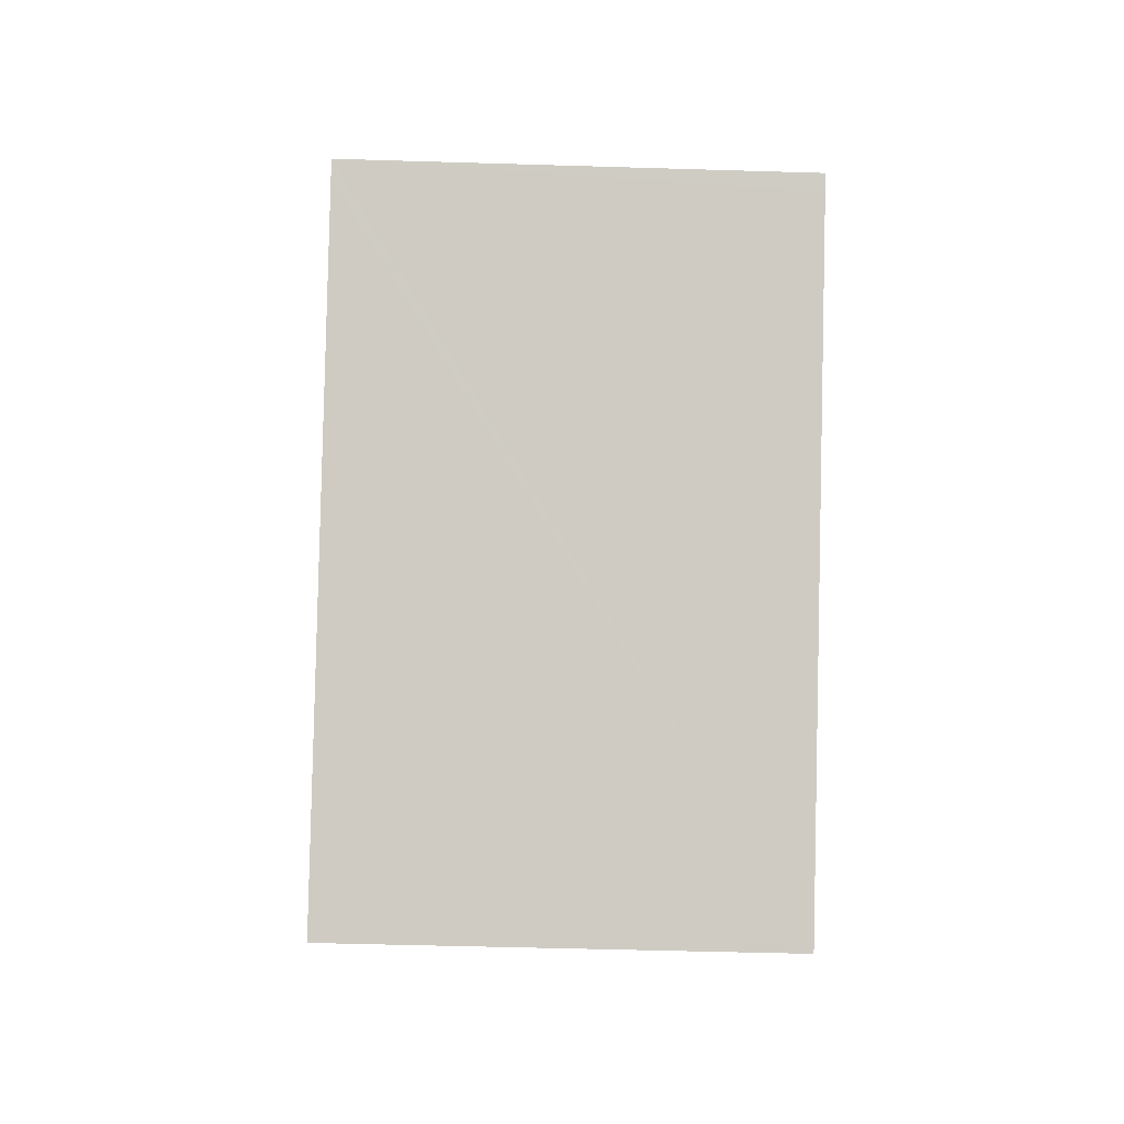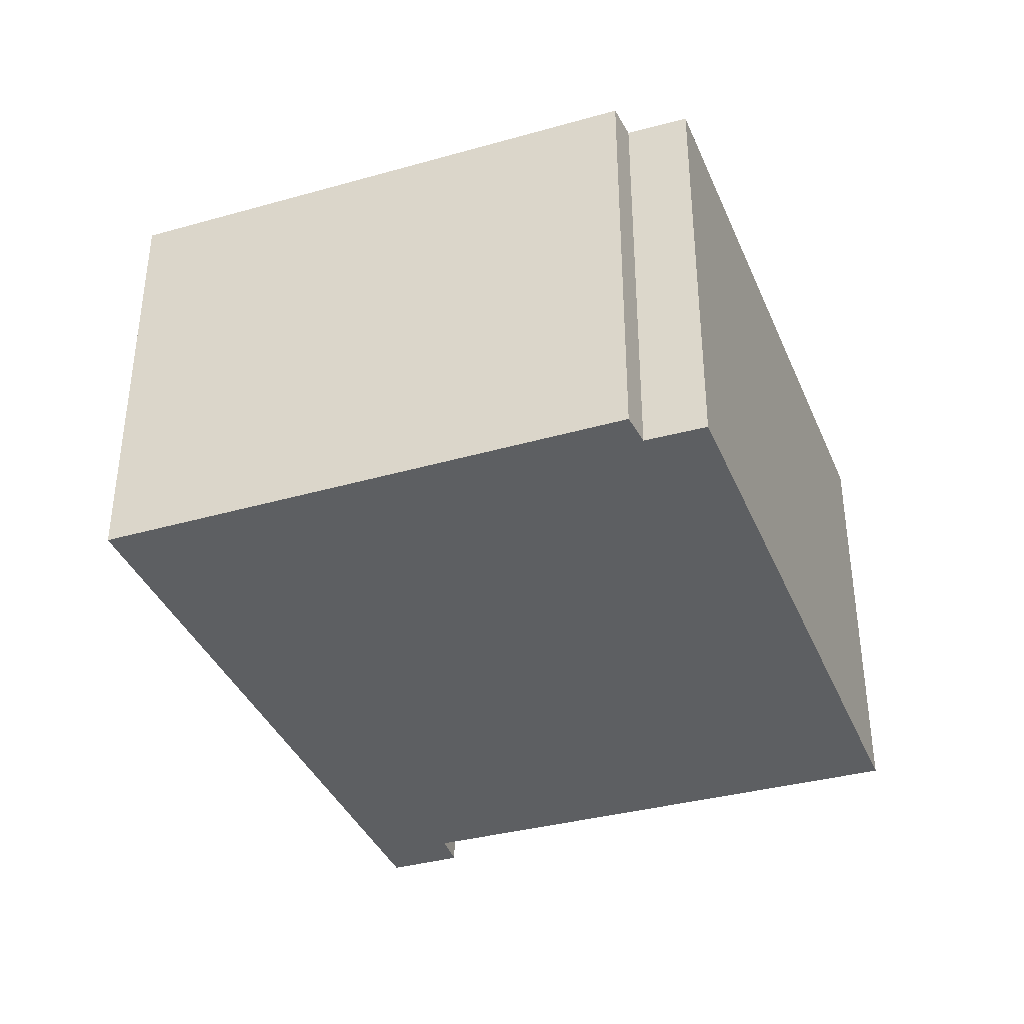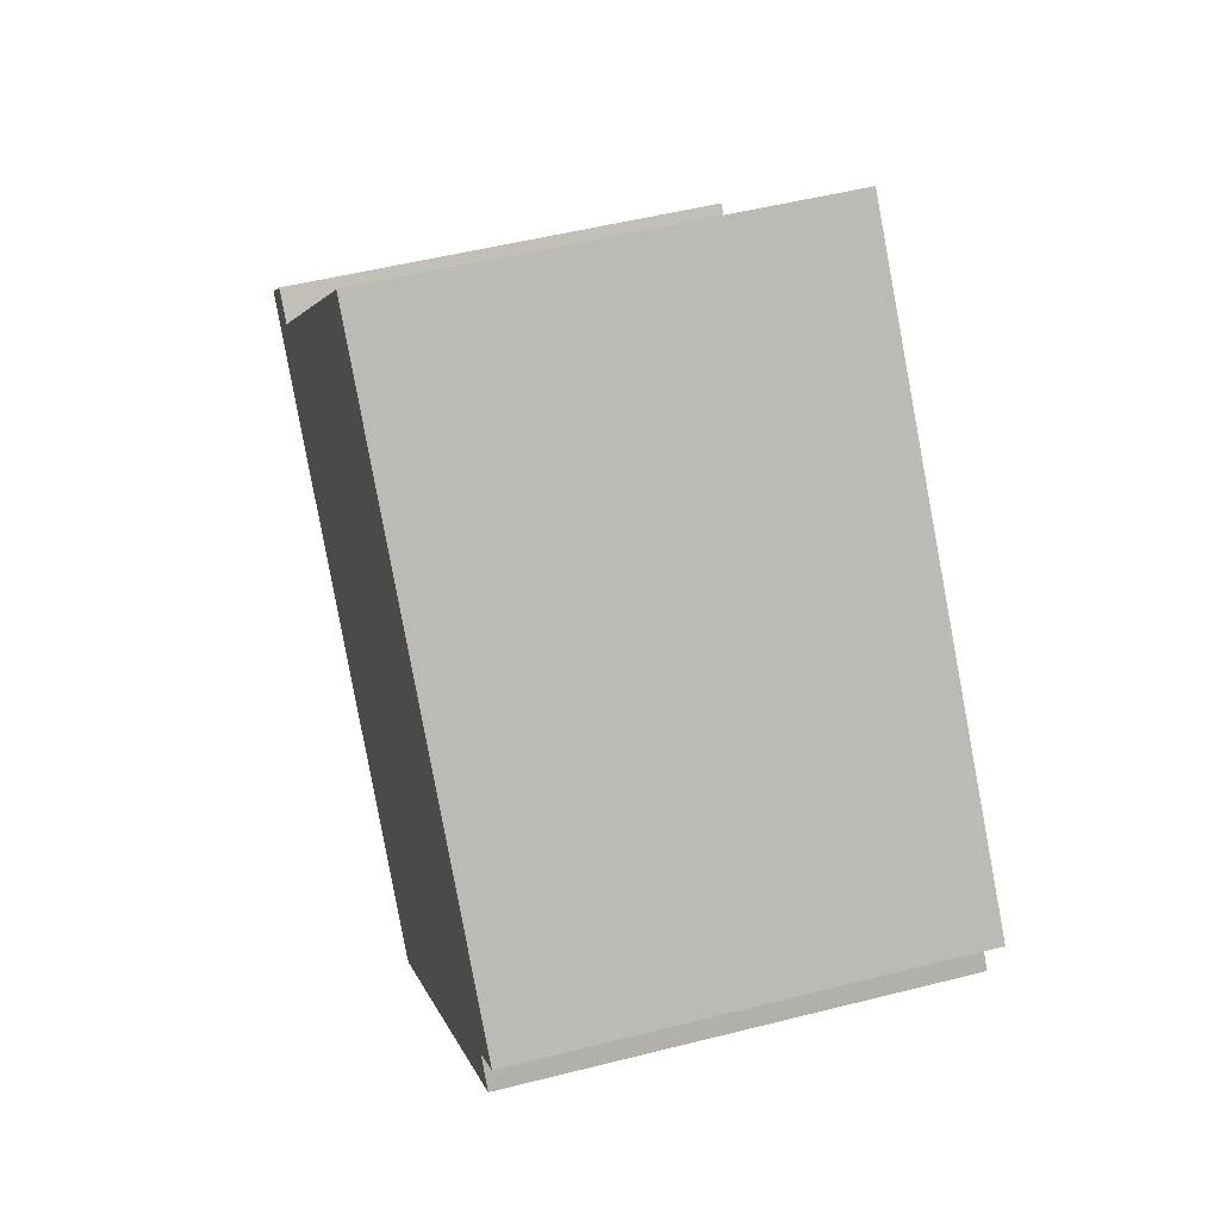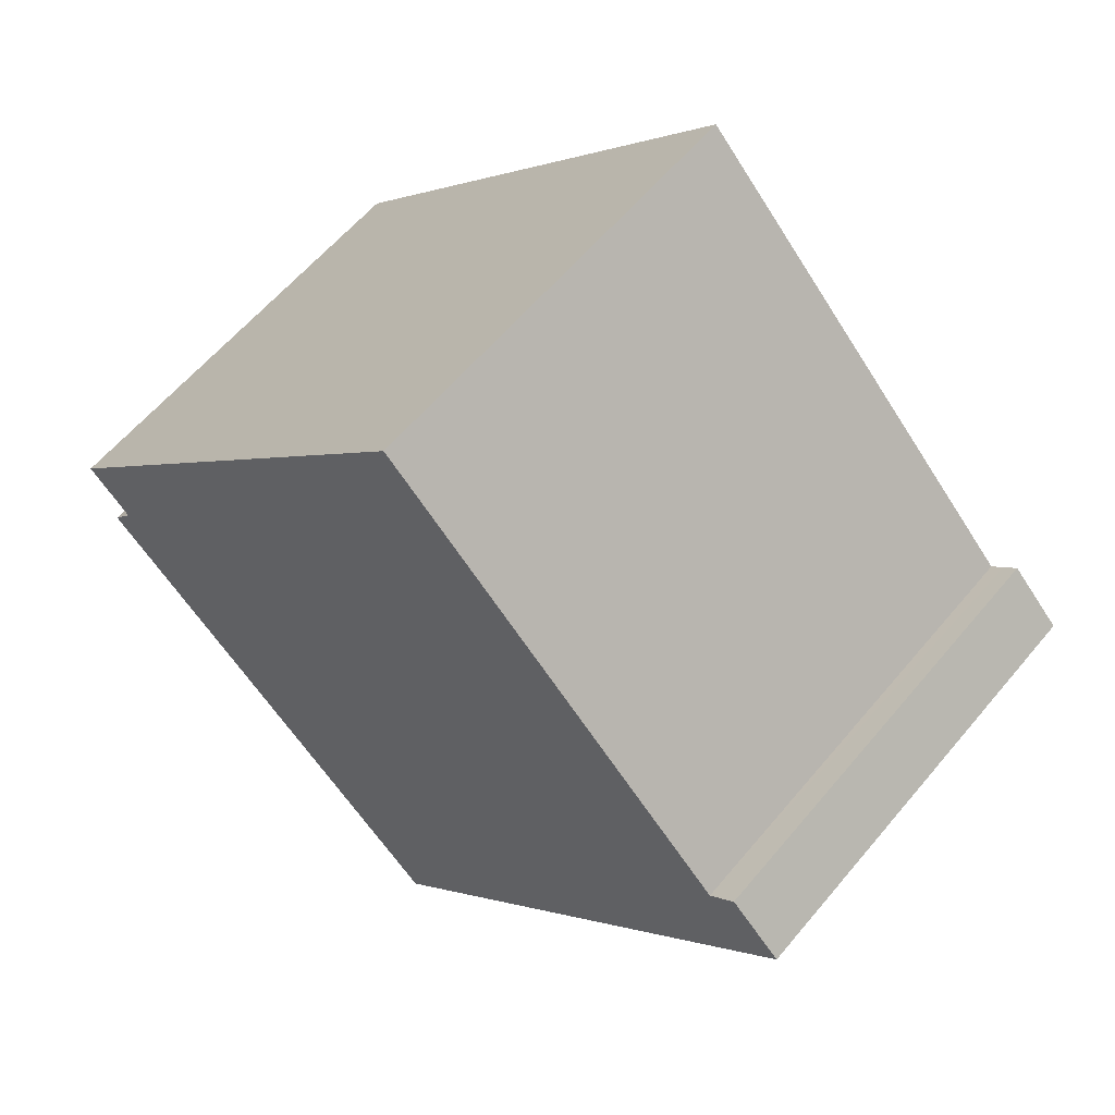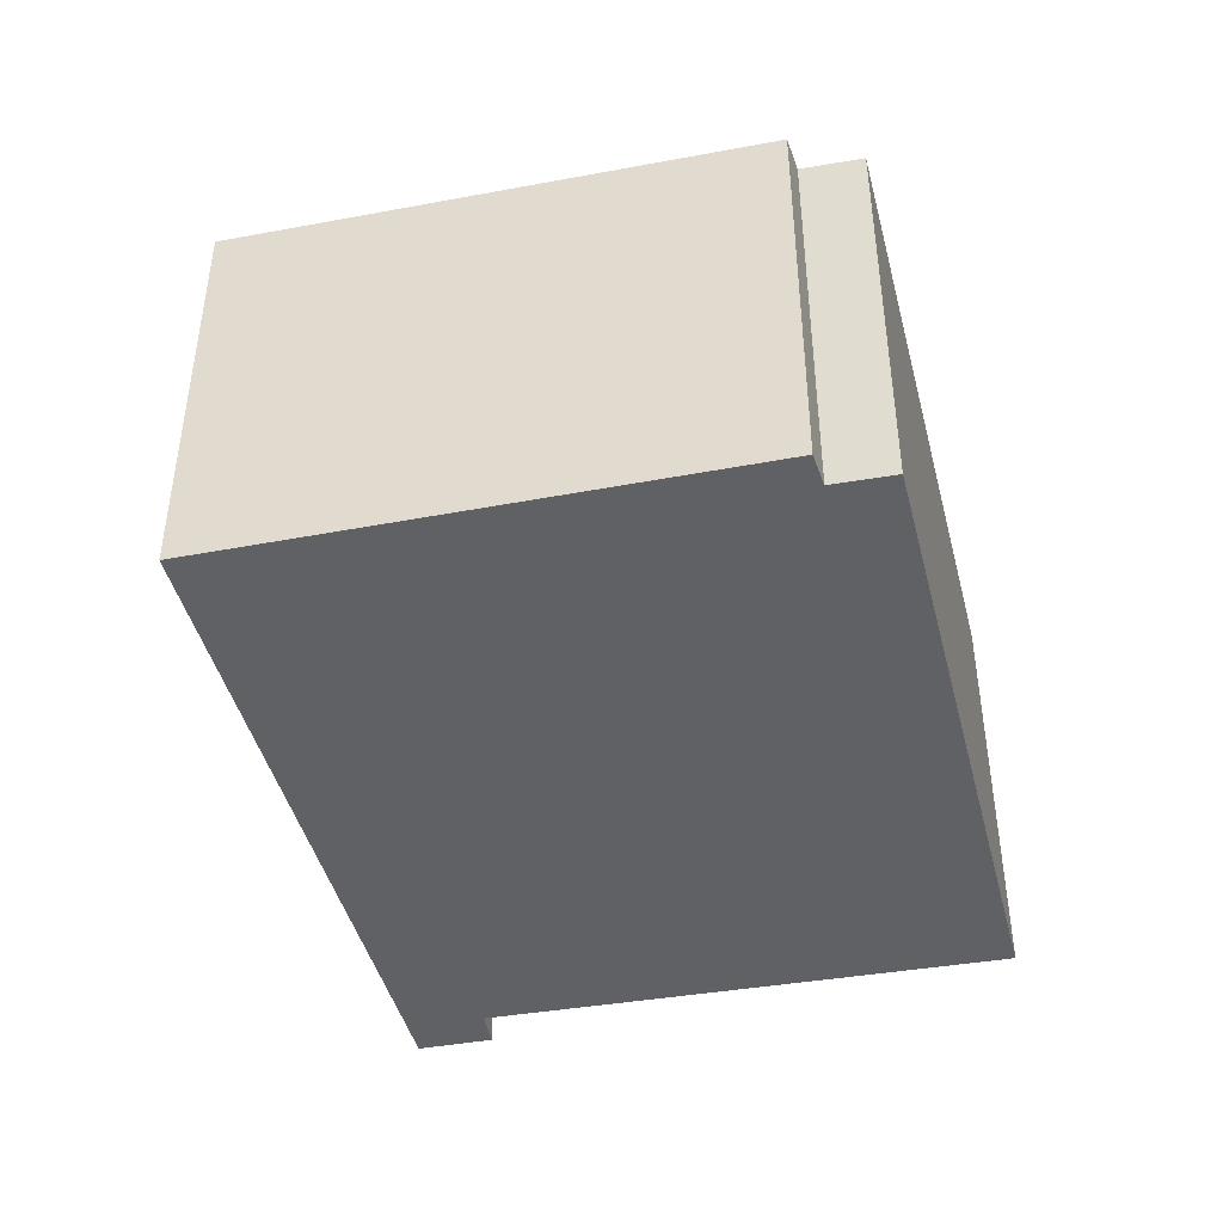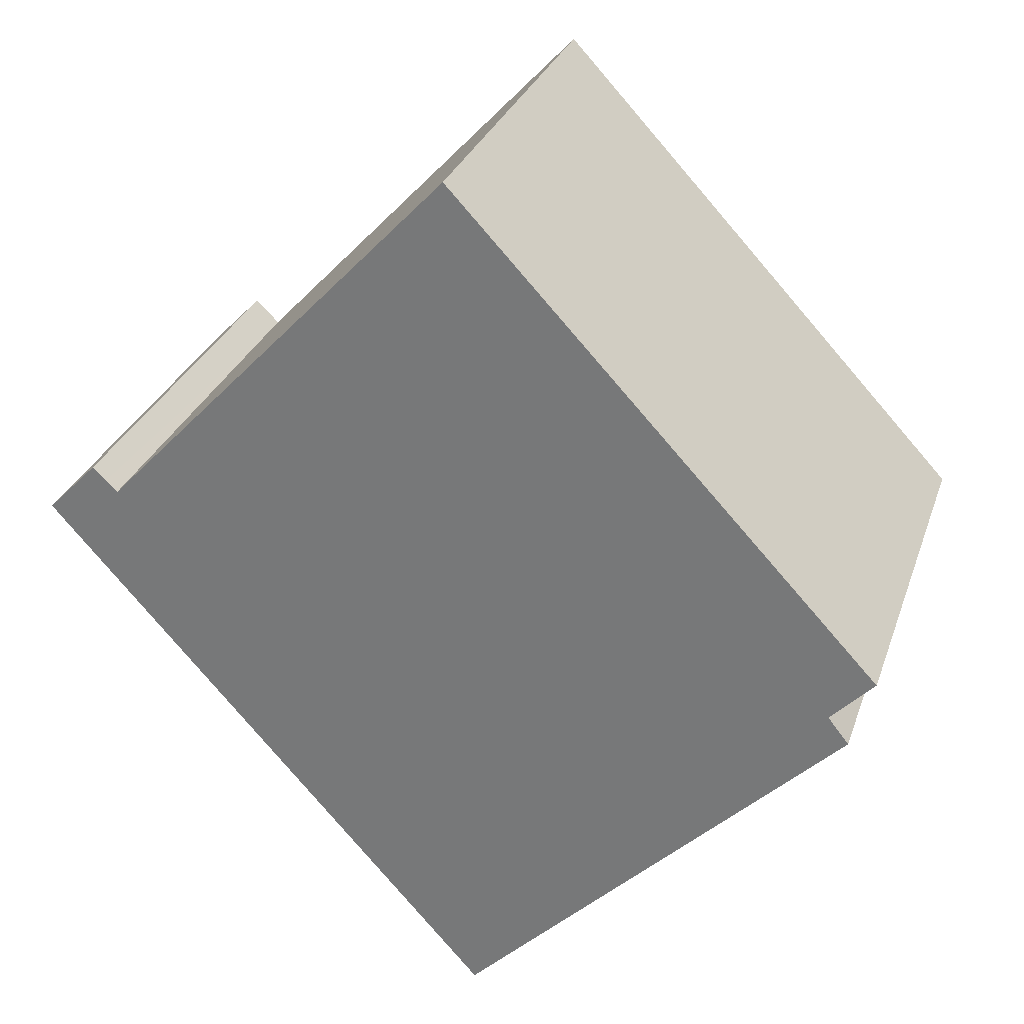
<metadata>
{"format":"obj","ext":"obj","renderer":"f3d","projection":"perspective","resolution":1024,"background":"white","views":[{"elev":-46.6,"azim":88.0,"up":"+Z"},{"elev":-39.5,"azim":-115.7,"up":"+Y"},{"elev":50.4,"azim":-105.6,"up":"+Z"},{"elev":59.8,"azim":39.5,"up":"+Z"},{"elev":-45.9,"azim":-123.0,"up":"+Y"},{"elev":29.0,"azim":-162.9,"up":"+Z"}]}
</metadata>
<code>
v  1.138 4.044 -1.593
v  6.107 4.044 -1.593
v  3.771 4.044 -4.21
v  7.889 4.044 0.404
v  7.996 4.044 0.524
v  7.285 4.044 0.79
v  3.985 4.044 4.278
v  0.405 4.044 -0.419
v  0.209 4.044 -0.669
v  0 4.044 2.476e-16
v  7.394 4.044 0.895
v  7.518 4.044 1.016
v  0.209 4.096e-17 -0.669
v  0.405 2.566e-17 -0.419
v  0 0 0
v  3.985 -2.62e-16 4.278
v  7.285 -4.837e-17 0.79
v  7.518 -6.221e-17 1.016
v  7.394 -5.48e-17 0.895
v  1.138 9.754e-17 -1.593
v  3.771 2.578e-16 -4.21
v  7.996 -3.209e-17 0.524
v  7.889 -2.474e-17 0.404
v  6.107 9.754e-17 -1.593
g defaultobject
f 1 2 3
f 2 1 4
f 4 1 5
f 5 1 6
f 6 1 7
f 7 1 8
f 8 1 9
f 7 8 10
f 5 11 12
f 11 5 6
f 13 8 9
f 8 13 14
f 15 7 10
f 7 15 16
f 17 11 6
f 11 17 12
f 12 17 18
f 18 17 19
f 14 10 8
f 10 14 15
f 1 13 9
f 13 1 3
f 13 3 20
f 20 3 21
f 16 6 7
f 6 16 17
f 18 5 12
f 5 18 22
f 22 4 5
f 4 22 2
f 2 22 3
f 3 22 23
f 3 23 24
f 3 24 21
f 18 23 22
f 23 18 24
f 24 18 19
f 24 19 17
f 24 17 16
f 24 16 21
f 21 16 14
f 14 16 15
f 21 14 20
f 13 20 14

</code>
